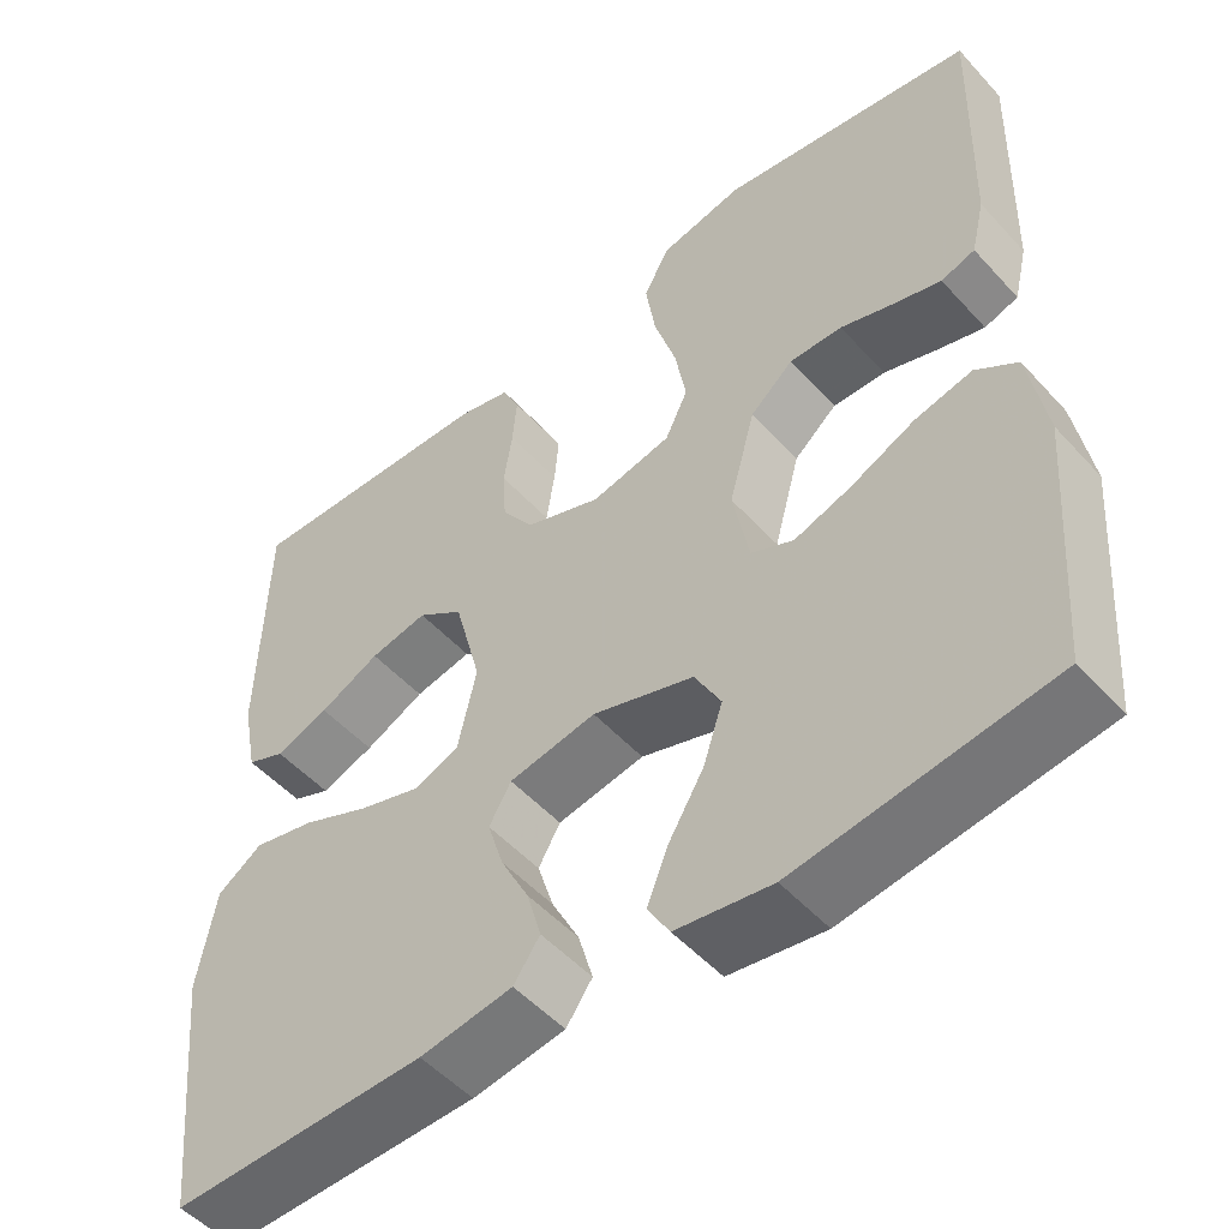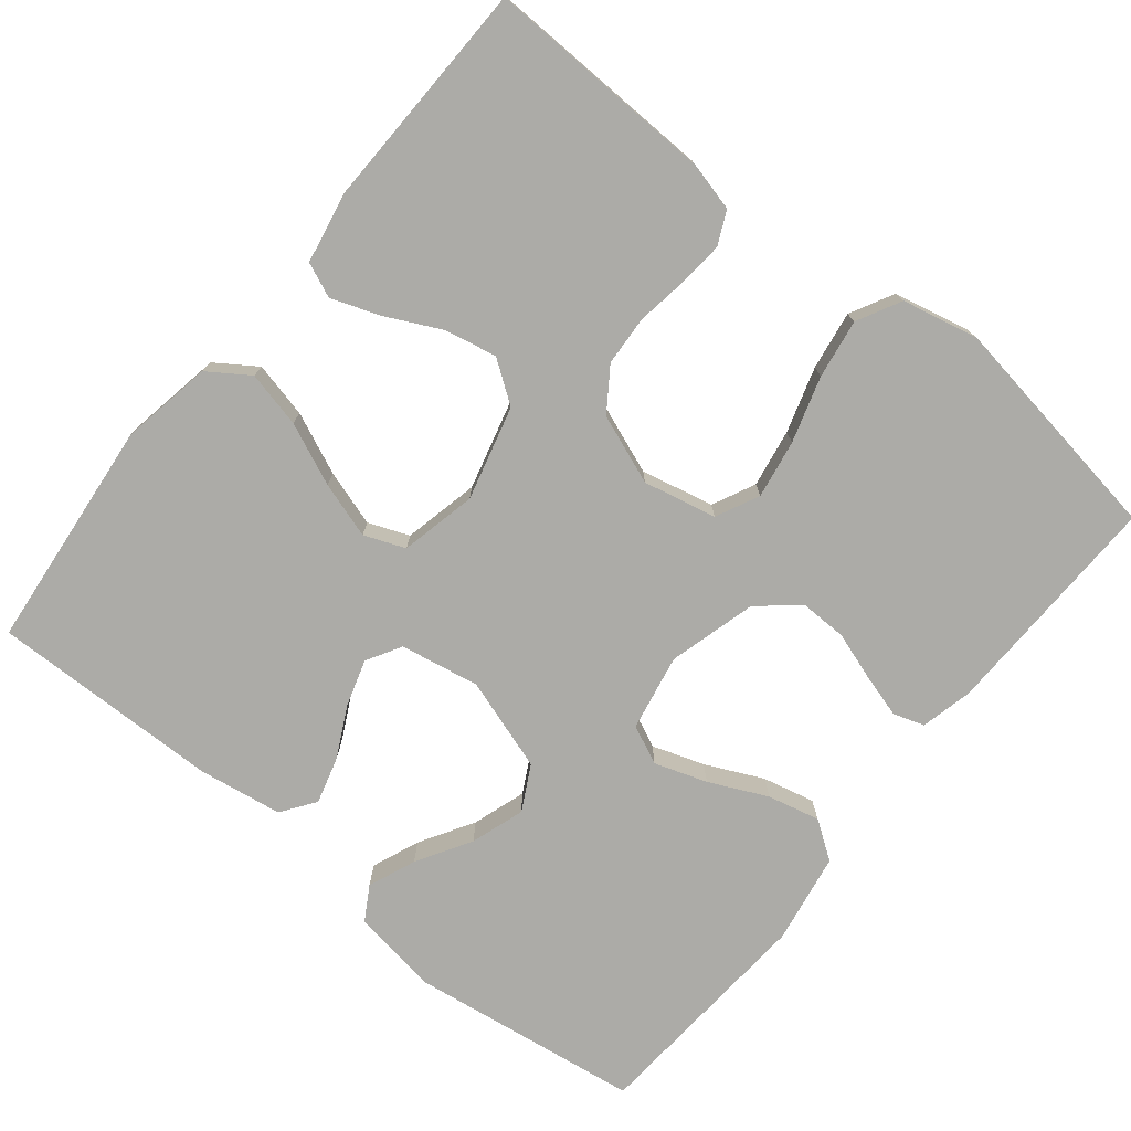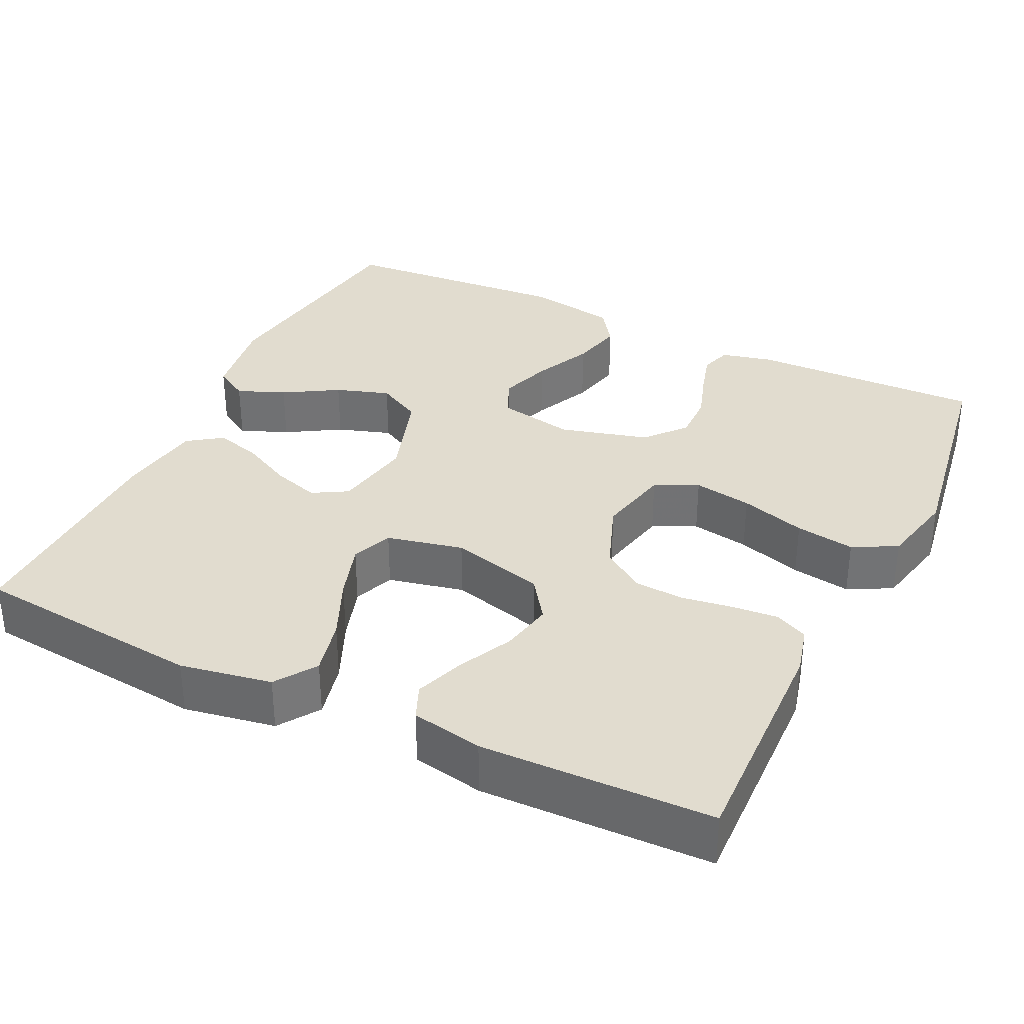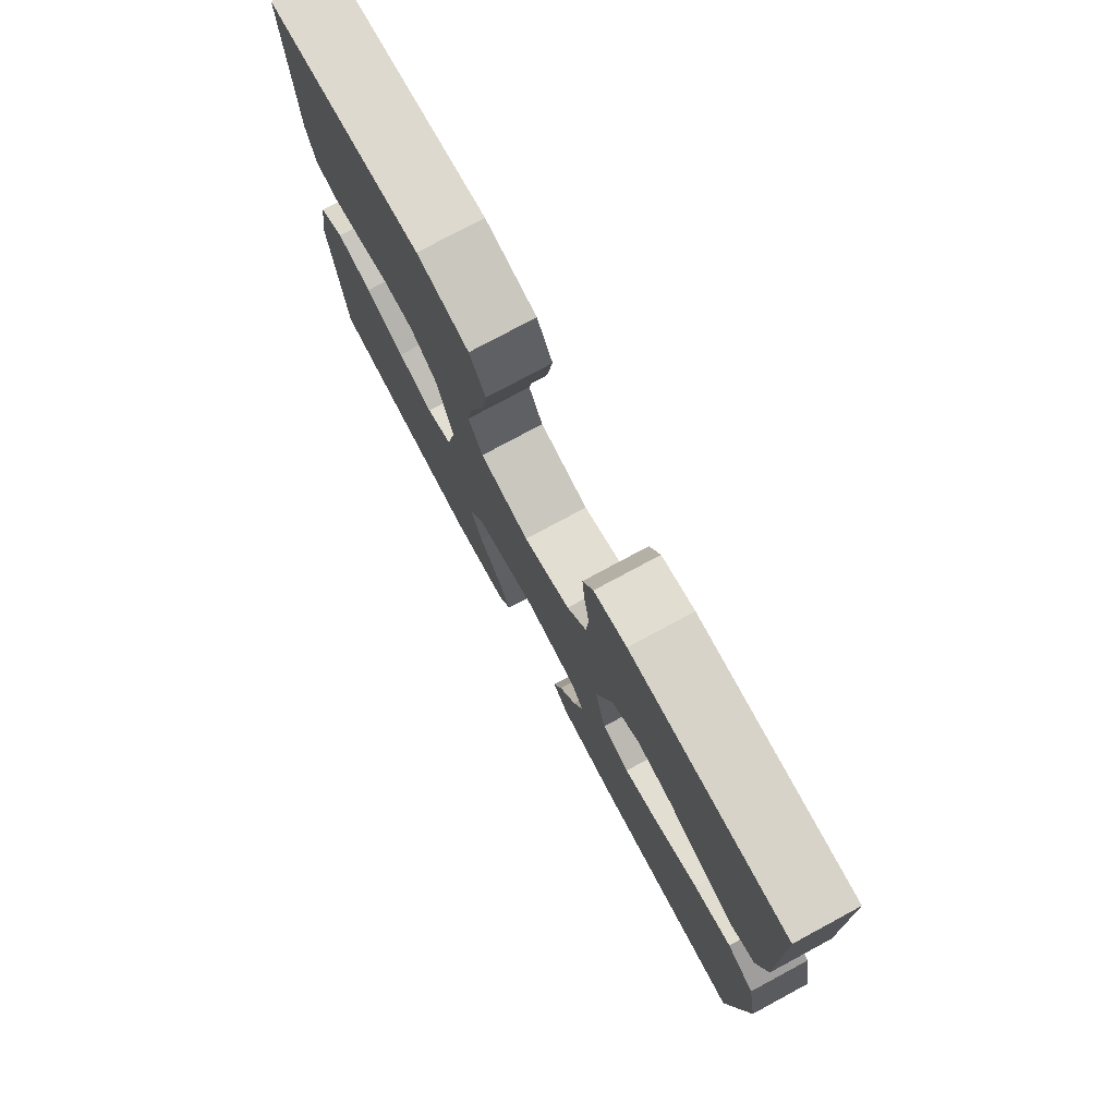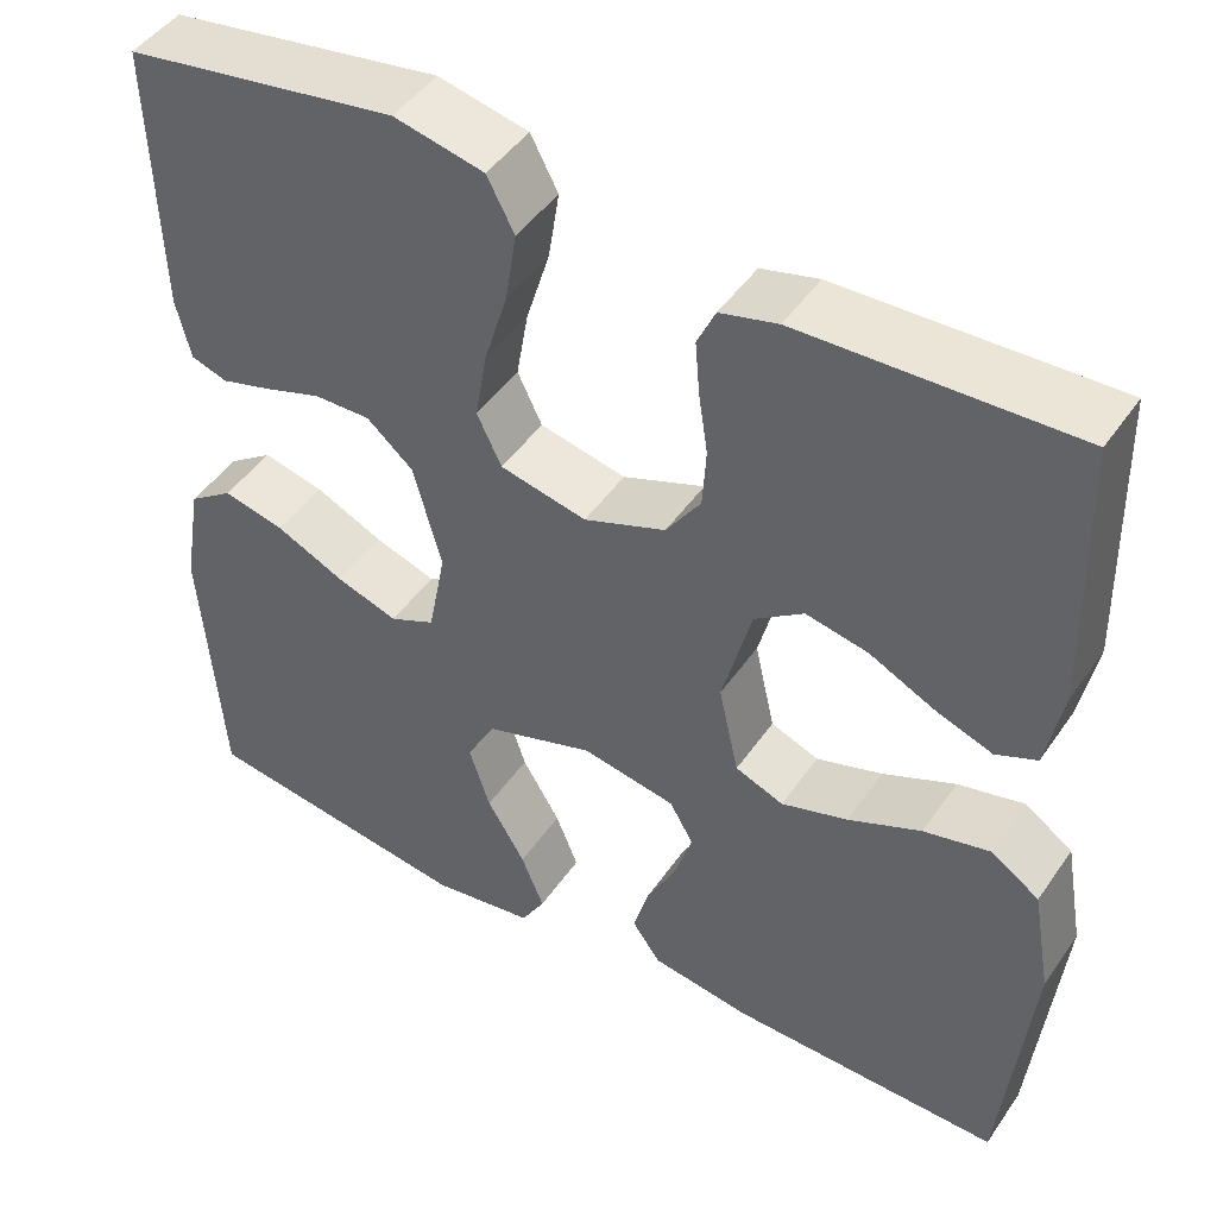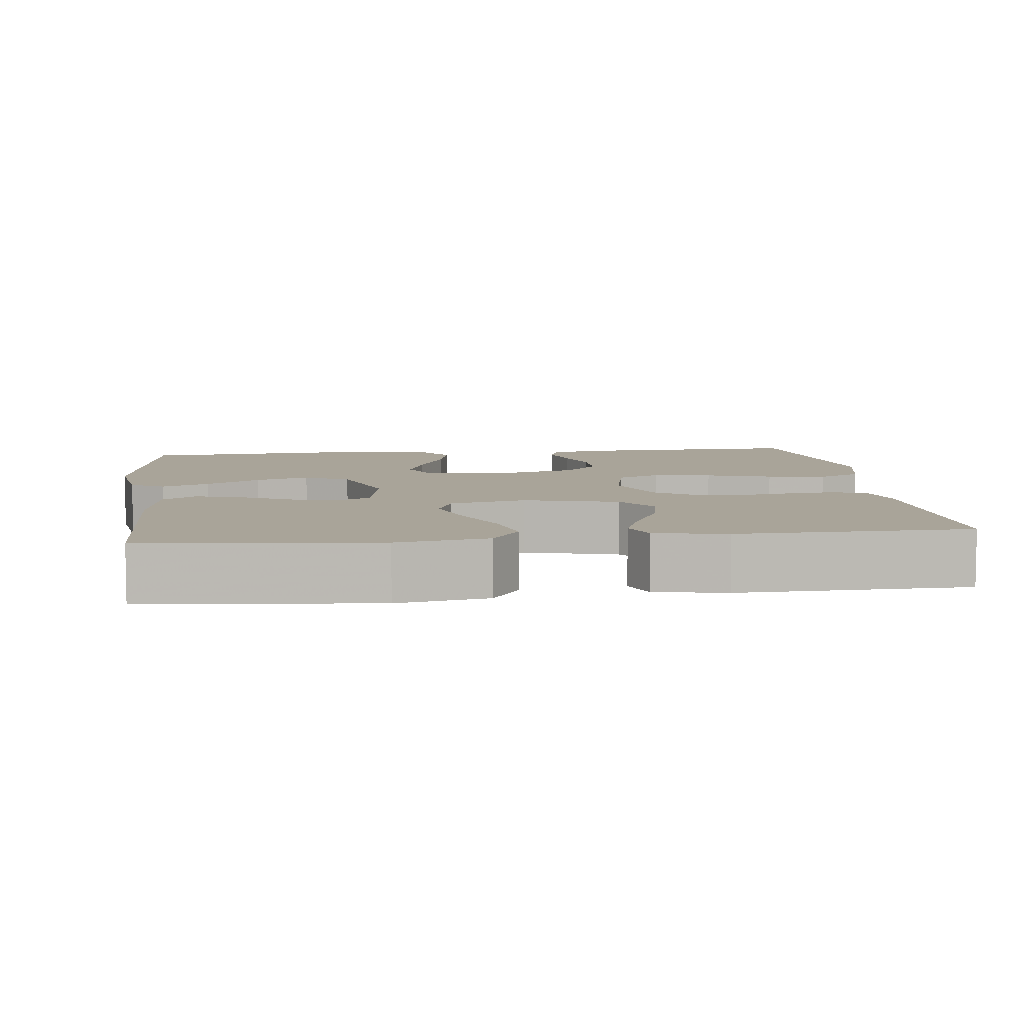
<metadata>
{"format":"obj","ext":"obj","renderer":"f3d","projection":"perspective","resolution":1024,"background":"white","views":[{"elev":-51.2,"azim":40.6,"up":"+Z"},{"elev":-76.2,"azim":-39.0,"up":"+Y"},{"elev":34.4,"azim":-64.3,"up":"+Y"},{"elev":77.7,"azim":-118.3,"up":"+Z"},{"elev":46.3,"azim":-147.4,"up":"+Z"},{"elev":7.3,"azim":-96.9,"up":"+Y"}]}
</metadata>
<code>
v 0.5 0.07 -0.5
v 0.2 0.07 -0.543
v 0.087 0.07 -0.526
v 0.061 0.07 -0.482
v 0.086 0.07 -0.42
v 0.128 0.07 -0.35
v 0.151 0.07 -0.28
v 0.12 0.07 -0.222
v 0 0.07 -0.183
v -0.103 0.07 -0.202
v -0.129 0.07 -0.247
v -0.11 0.07 -0.308
v -0.077 0.07 -0.373
v -0.06 0.07 -0.433
v -0.091 0.07 -0.477
v -0.2 0.07 -0.494
v -0.5 0.07 -0.5
v -0.531 0.07 -0.2
v -0.51 0.07 -0.081
v -0.457 0.07 -0.045
v -0.384 0.07 -0.062
v -0.304 0.07 -0.097
v -0.231 0.07 -0.12
v -0.178 0.07 -0.099
v -0.156 0.07 0
v -0.188 0.07 0.122
v -0.242 0.07 0.16
v -0.31 0.07 0.146
v -0.381 0.07 0.111
v -0.444 0.07 0.088
v -0.489 0.07 0.107
v -0.507 0.07 0.2
v -0.5 0.07 0.5
v -0.2 0.07 0.491
v -0.137 0.07 0.475
v -0.117 0.07 0.432
v -0.122 0.07 0.373
v -0.132 0.07 0.307
v -0.128 0.07 0.242
v -0.09 0.07 0.187
v 0 0.07 0.153
v 0.095 0.07 0.174
v 0.122 0.07 0.23
v 0.109 0.07 0.306
v 0.083 0.07 0.391
v 0.071 0.07 0.468
v 0.101 0.07 0.525
v 0.2 0.07 0.547
v 0.5 0.07 0.5
v 0.492 0.07 0.2
v 0.476 0.07 0.133
v 0.436 0.07 0.12
v 0.38 0.07 0.136
v 0.317 0.07 0.157
v 0.255 0.07 0.158
v 0.204 0.07 0.114
v 0.173 0.07 0
v 0.192 0.07 -0.099
v 0.242 0.07 -0.122
v 0.31 0.07 -0.099
v 0.385 0.07 -0.064
v 0.453 0.07 -0.048
v 0.502 0.07 -0.082
v 0.522 0.07 -0.2
v 0.5 0 -0.5
v 0.2 0 -0.543
v 0.087 0 -0.526
v 0.061 0 -0.482
v 0.086 0 -0.42
v 0.128 0 -0.35
v 0.151 0 -0.28
v 0.12 0 -0.222
v 0 0 -0.183
v -0.103 0 -0.202
v -0.129 0 -0.247
v -0.11 0 -0.308
v -0.077 0 -0.373
v -0.06 0 -0.433
v -0.091 0 -0.477
v -0.2 0 -0.494
v -0.5 0 -0.5
v -0.531 0 -0.2
v -0.51 0 -0.081
v -0.457 0 -0.045
v -0.384 0 -0.062
v -0.304 0 -0.097
v -0.231 0 -0.12
v -0.178 0 -0.099
v -0.156 0 0
v -0.188 0 0.122
v -0.242 0 0.16
v -0.31 0 0.146
v -0.381 0 0.111
v -0.444 0 0.088
v -0.489 0 0.107
v -0.507 0 0.2
v -0.5 0 0.5
v -0.2 0 0.491
v -0.137 0 0.475
v -0.117 0 0.432
v -0.122 0 0.373
v -0.132 0 0.307
v -0.128 0 0.242
v -0.09 0 0.187
v 0 0 0.153
v 0.095 0 0.174
v 0.122 0 0.23
v 0.109 0 0.306
v 0.083 0 0.391
v 0.071 0 0.468
v 0.101 0 0.525
v 0.2 0 0.547
v 0.5 0 0.5
v 0.492 0 0.2
v 0.476 0 0.133
v 0.436 0 0.12
v 0.38 0 0.136
v 0.317 0 0.157
v 0.255 0 0.158
v 0.204 0 0.114
v 0.173 0 0
v 0.192 0 -0.099
v 0.242 0 -0.122
v 0.31 0 -0.099
v 0.385 0 -0.064
v 0.453 0 -0.048
v 0.502 0 -0.082
v 0.522 0 -0.2
f 60 61 62 63
f 59 60 63 64
f 51 52 53 54
f 49 50 51 54
f 49 54 55
f 48 49 55 56
f 44 45 46 47
f 43 44 47 48
f 35 36 37 38
f 33 34 35 38
f 33 38 39
f 32 33 39 40
f 28 29 30 31
f 28 31 32
f 27 28 32
f 19 20 21 22
f 19 22 23
f 18 19 23
f 17 18 23
f 16 17 23 24
f 12 13 14 15
f 11 12 15 16
f 3 4 5 6
f 3 6 7
f 2 3 7
f 59 64 1 2
f 58 59 2 7
f 57 58 7 8
f 43 48 56 57
f 42 43 57 8
f 41 42 8 9
f 27 32 40 41
f 26 27 41
f 25 26 41 9
f 11 16 24 25
f 10 11 25
f 9 10 25
f 127 126 125 124
f 128 127 124 123
f 118 117 116 115
f 118 115 114 113
f 119 118 113
f 120 119 113 112
f 111 110 109 108
f 112 111 108 107
f 102 101 100 99
f 102 99 98 97
f 103 102 97
f 104 103 97 96
f 95 94 93 92
f 96 95 92
f 96 92 91
f 86 85 84 83
f 87 86 83
f 87 83 82
f 87 82 81
f 88 87 81 80
f 79 78 77 76
f 80 79 76 75
f 70 69 68 67
f 71 70 67
f 71 67 66
f 66 65 128 123
f 71 66 123 122
f 72 71 122 121
f 121 120 112 107
f 72 121 107 106
f 73 72 106 105
f 105 104 96 91
f 105 91 90
f 73 105 90 89
f 89 88 80 75
f 89 75 74
f 89 74 73
f 1 65 66 2
f 2 66 67 3
f 3 67 68 4
f 4 68 69 5
f 5 69 70 6
f 6 70 71 7
f 7 71 72 8
f 8 72 73 9
f 9 73 74 10
f 10 74 75 11
f 11 75 76 12
f 12 76 77 13
f 13 77 78 14
f 14 78 79 15
f 15 79 80 16
f 16 80 81 17
f 17 81 82 18
f 18 82 83 19
f 19 83 84 20
f 20 84 85 21
f 21 85 86 22
f 22 86 87 23
f 23 87 88 24
f 24 88 89 25
f 25 89 90 26
f 26 90 91 27
f 27 91 92 28
f 28 92 93 29
f 29 93 94 30
f 30 94 95 31
f 31 95 96 32
f 32 96 97 33
f 33 97 98 34
f 34 98 99 35
f 35 99 100 36
f 36 100 101 37
f 37 101 102 38
f 38 102 103 39
f 39 103 104 40
f 40 104 105 41
f 41 105 106 42
f 42 106 107 43
f 43 107 108 44
f 44 108 109 45
f 45 109 110 46
f 46 110 111 47
f 47 111 112 48
f 48 112 113 49
f 49 113 114 50
f 50 114 115 51
f 51 115 116 52
f 52 116 117 53
f 53 117 118 54
f 54 118 119 55
f 55 119 120 56
f 56 120 121 57
f 57 121 122 58
f 58 122 123 59
f 59 123 124 60
f 60 124 125 61
f 61 125 126 62
f 62 126 127 63
f 63 127 128 64
f 64 128 65 1

</code>
